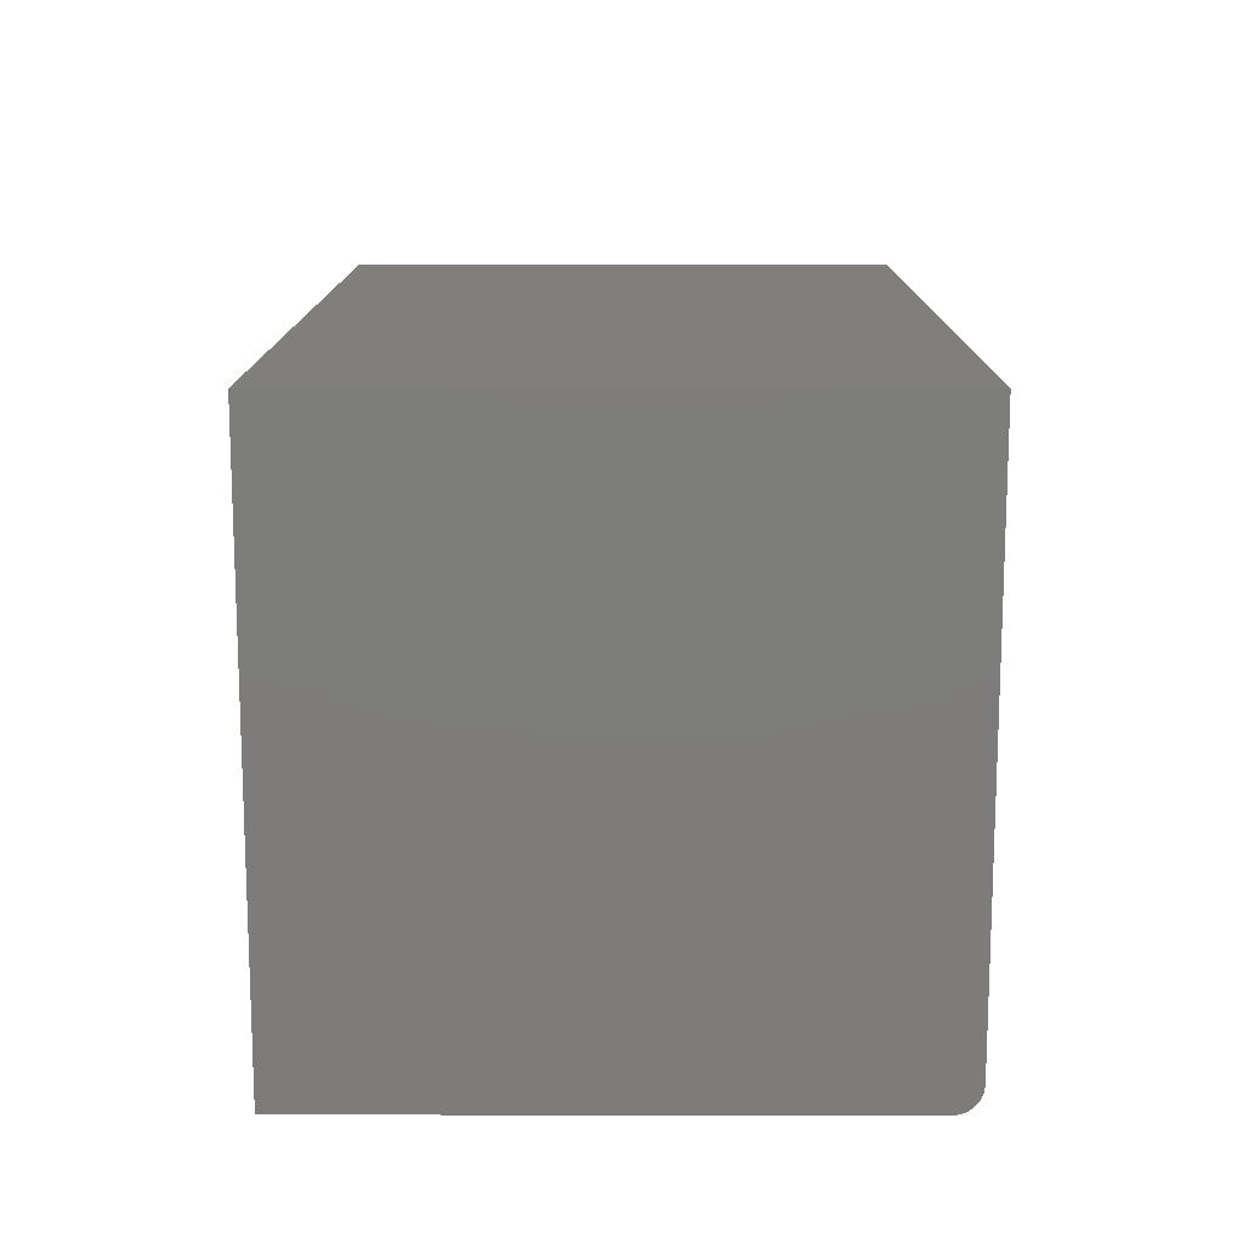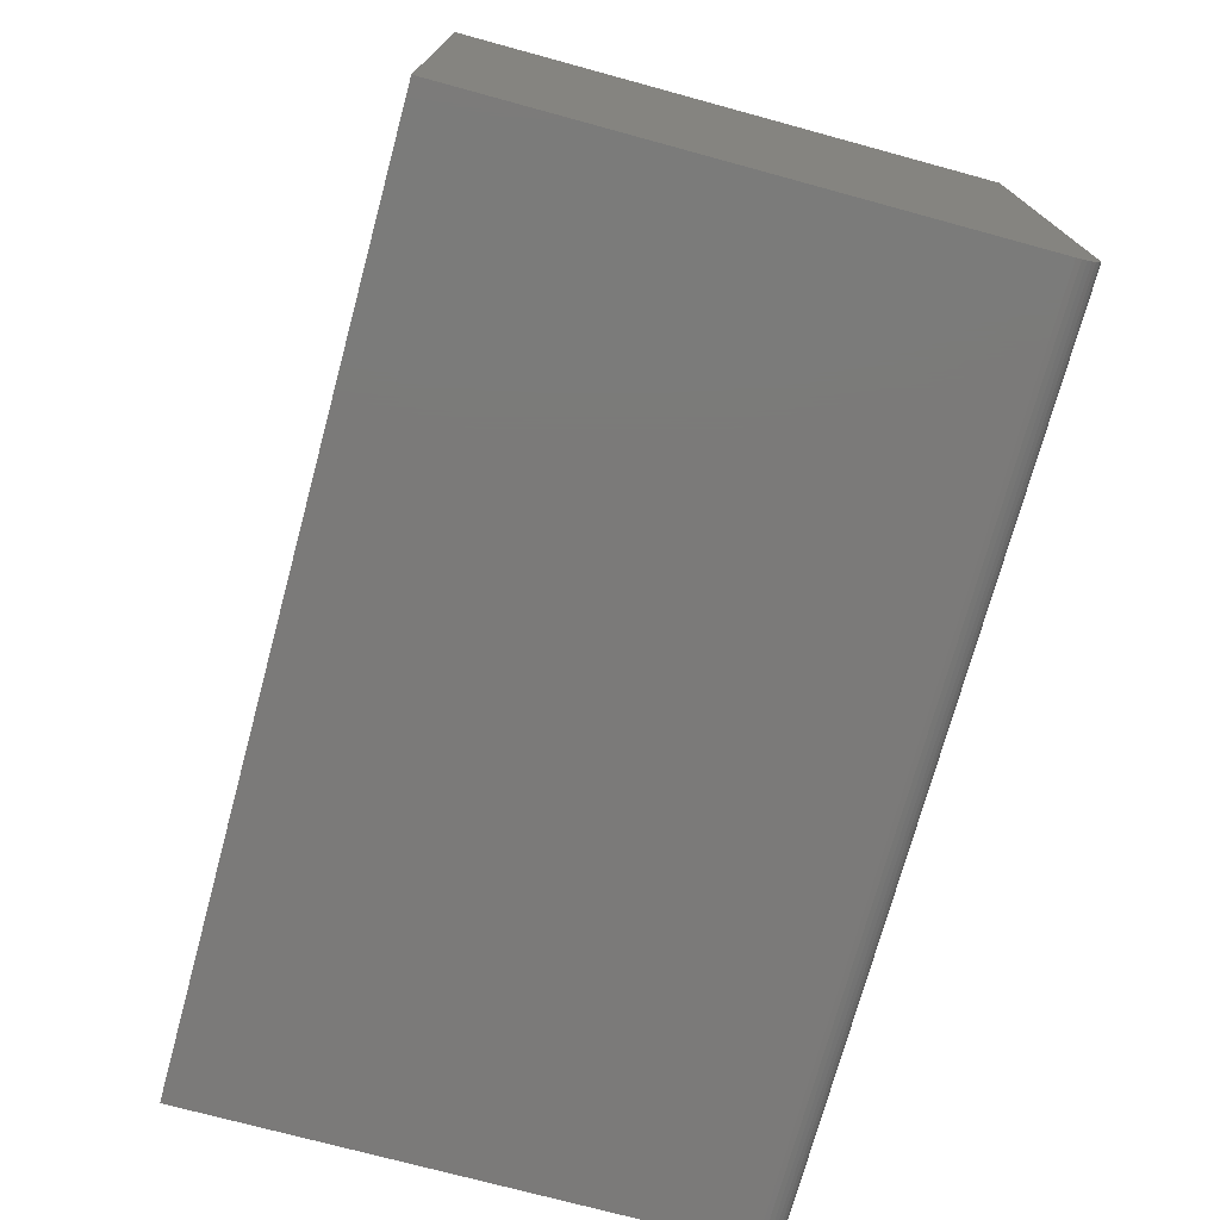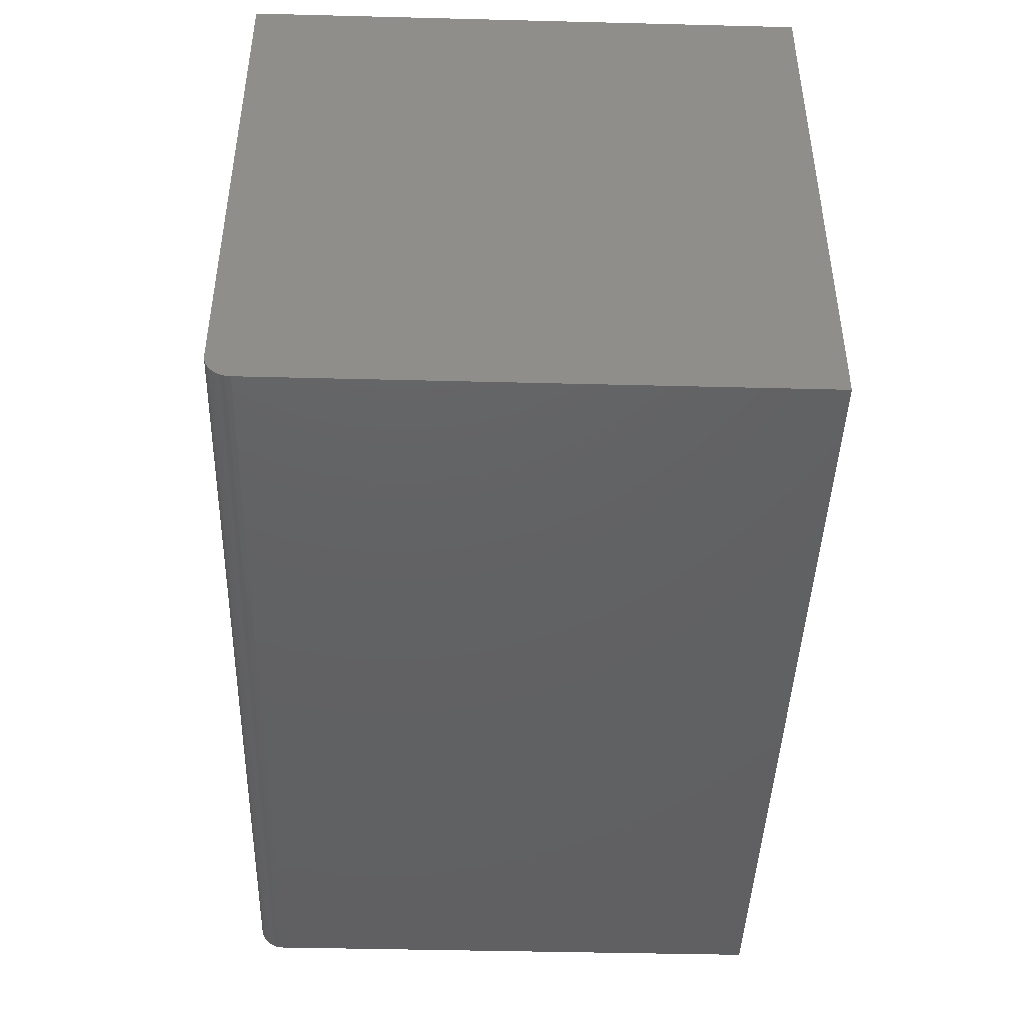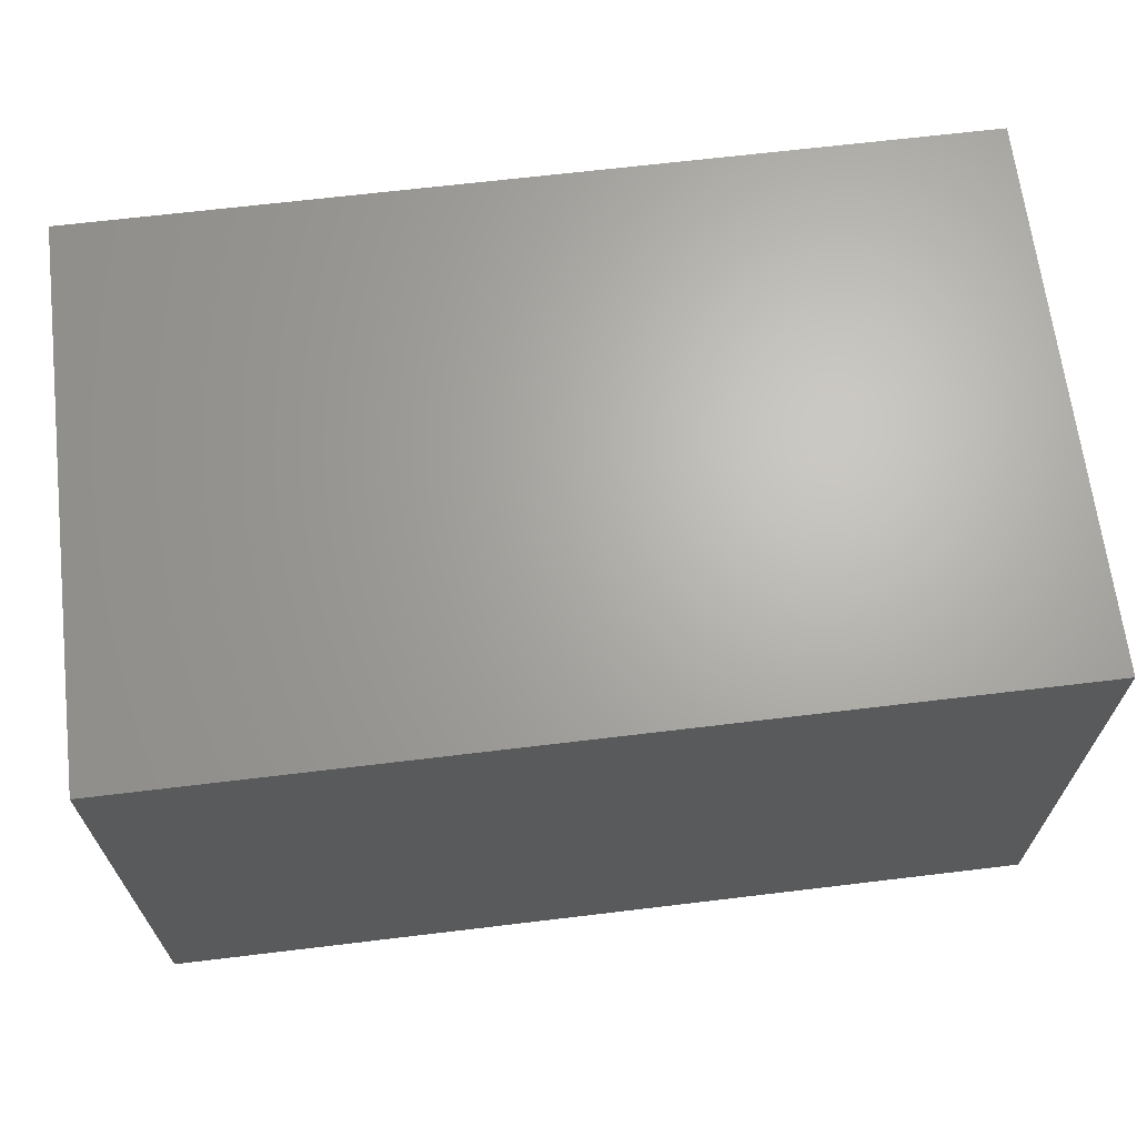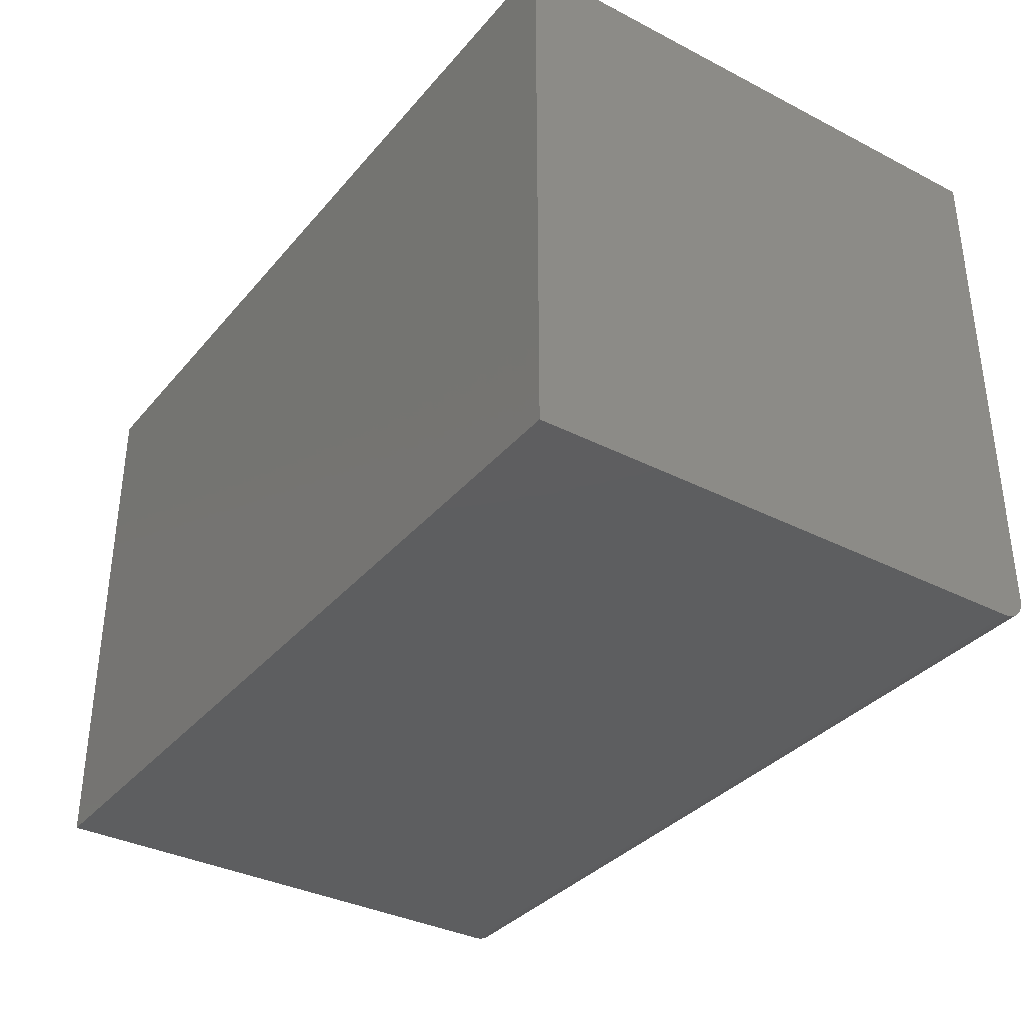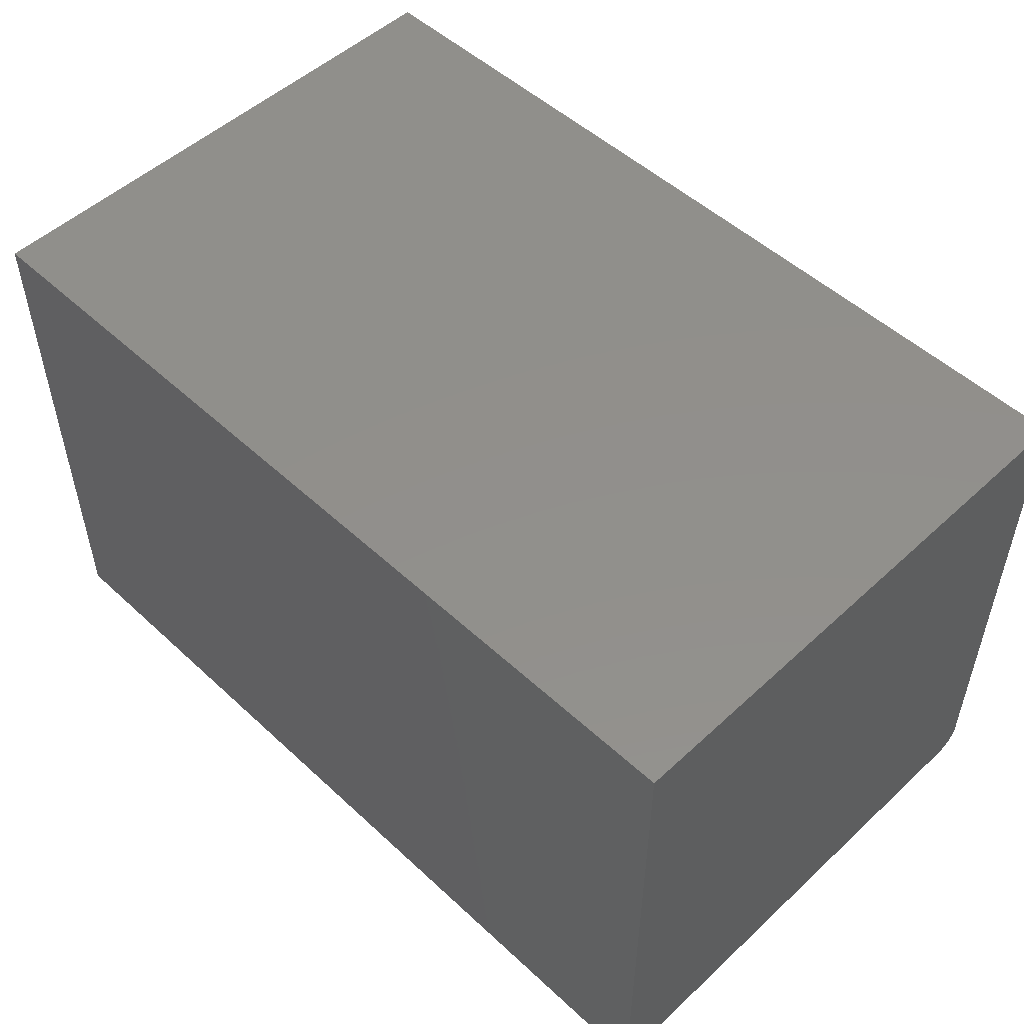
<metadata>
{"format":"stl","ext":"stl","renderer":"f3d","projection":"perspective","resolution":1024,"background":"white","views":[{"elev":13.6,"azim":-89.8,"up":"+Z"},{"elev":-73.7,"azim":74.8,"up":"+Y"},{"elev":-43.9,"azim":-91.7,"up":"+Y"},{"elev":66.4,"azim":173.1,"up":"+Z"},{"elev":-35.1,"azim":55.7,"up":"+Y"},{"elev":51.5,"azim":45.0,"up":"+Y"}]}
</metadata>
<code>
# stl→obj: 24 verts, 44 faces
v -0.75 -0.3438 0.1016
v -0.1953 -0.3438 0.1016
v -0.75 -0.3438 0.4304
v -0.1953 -0.3438 0.4304
v -0.75 -0.3281 0.08594
v -0.75 1.912e-17 0.4304
v -0.75 0 0.08594
v -0.75 -0.3392 0.09051
v -0.75 -0.3411 0.09288
v -0.75 -0.3426 0.09558
v -0.75 -0.3434 0.09851
v -0.75 -0.3312 0.08624
v -0.75 -0.3341 0.08713
v -0.75 -0.3368 0.08857
v -0.1953 -0.3434 0.09851
v -0.1953 -0.3426 0.09558
v -0.1953 -0.3411 0.09288
v -0.1953 -0.3392 0.09051
v -0.1953 -0.3368 0.08857
v -0.1953 -0.3341 0.08713
v -0.1953 -0.3312 0.08624
v -0.1953 -0.3281 0.08594
v -0.1953 6.158e-17 0.08594
v -0.1953 8.071e-17 0.4304
f 1 2 3
f 3 2 4
f 5 6 7
f 8 9 10
f 8 10 11
f 8 11 1
f 3 6 5
f 3 5 12
f 3 12 13
f 3 13 14
f 3 14 8
f 3 8 1
f 2 15 16
f 4 2 16
f 4 16 17
f 4 17 18
f 4 18 19
f 4 19 20
f 4 20 21
f 4 21 22
f 4 22 23
f 4 23 24
f 5 7 22
f 22 7 23
f 5 22 12
f 12 22 21
f 12 21 13
f 13 21 20
f 13 20 14
f 14 20 19
f 14 19 8
f 8 19 18
f 8 18 9
f 9 18 17
f 9 17 10
f 10 17 16
f 10 16 11
f 11 16 15
f 11 15 1
f 1 15 2
f 7 6 23
f 23 6 24
f 4 24 3
f 3 24 6

</code>
